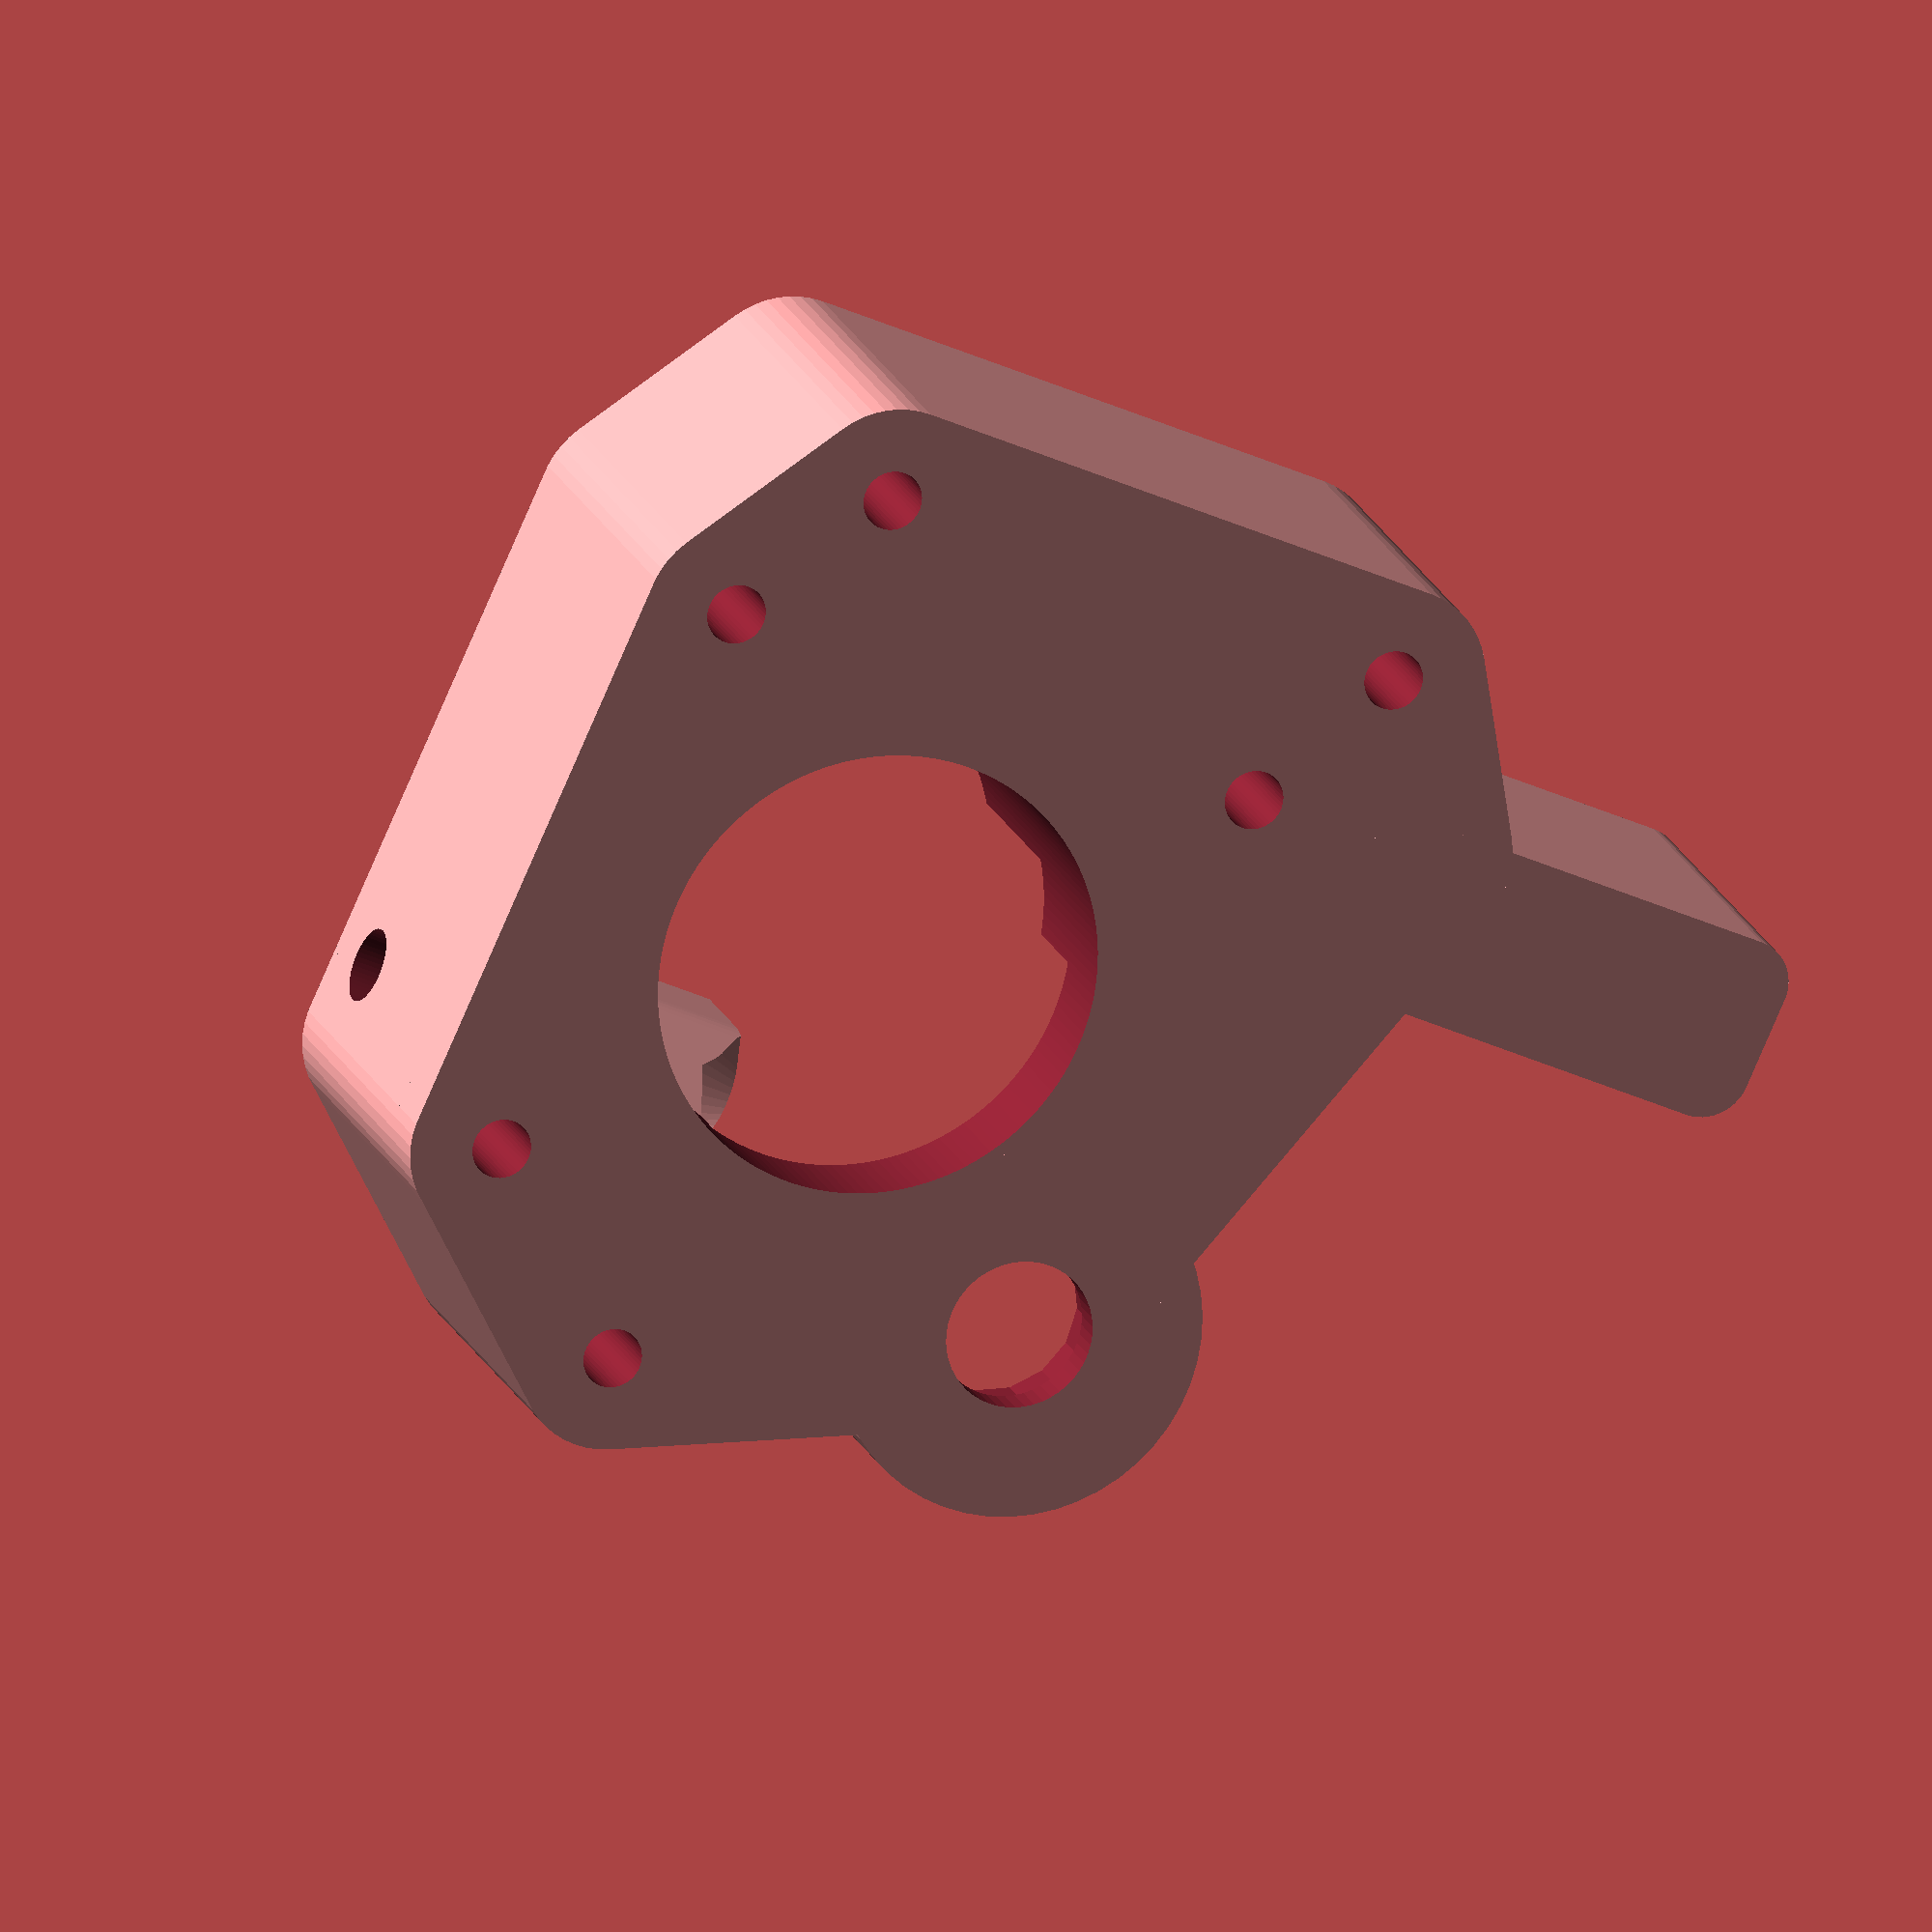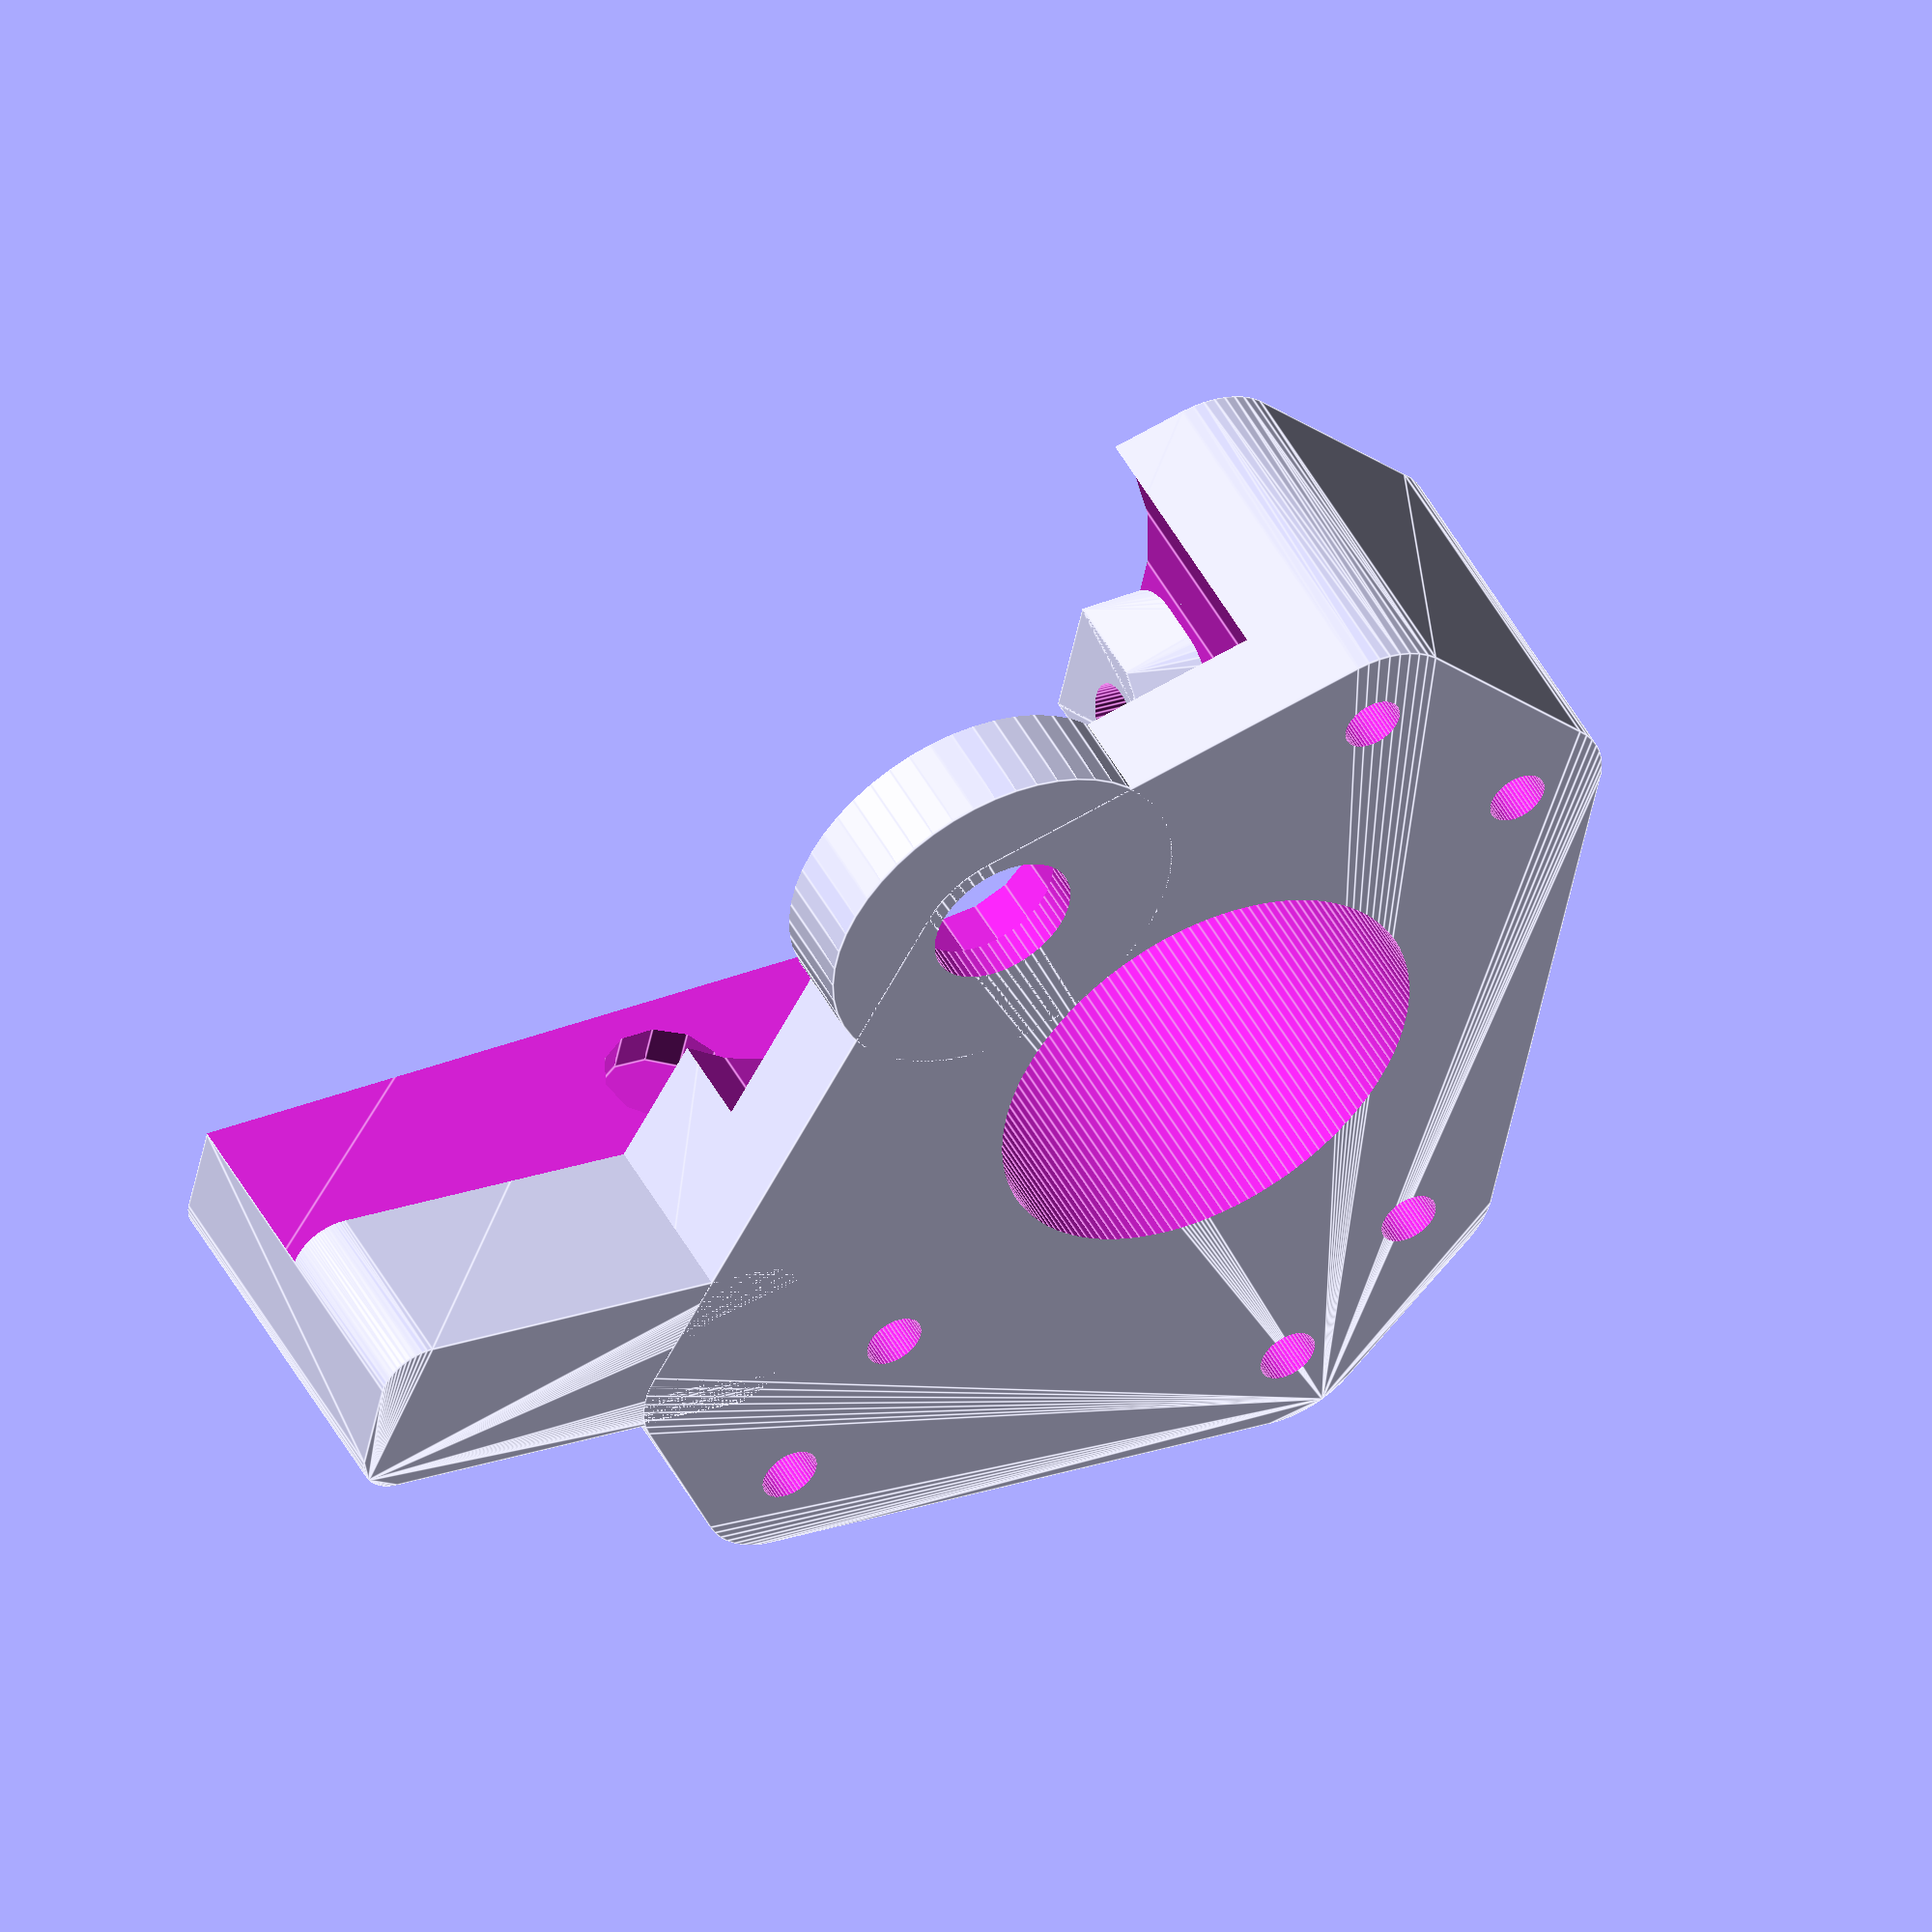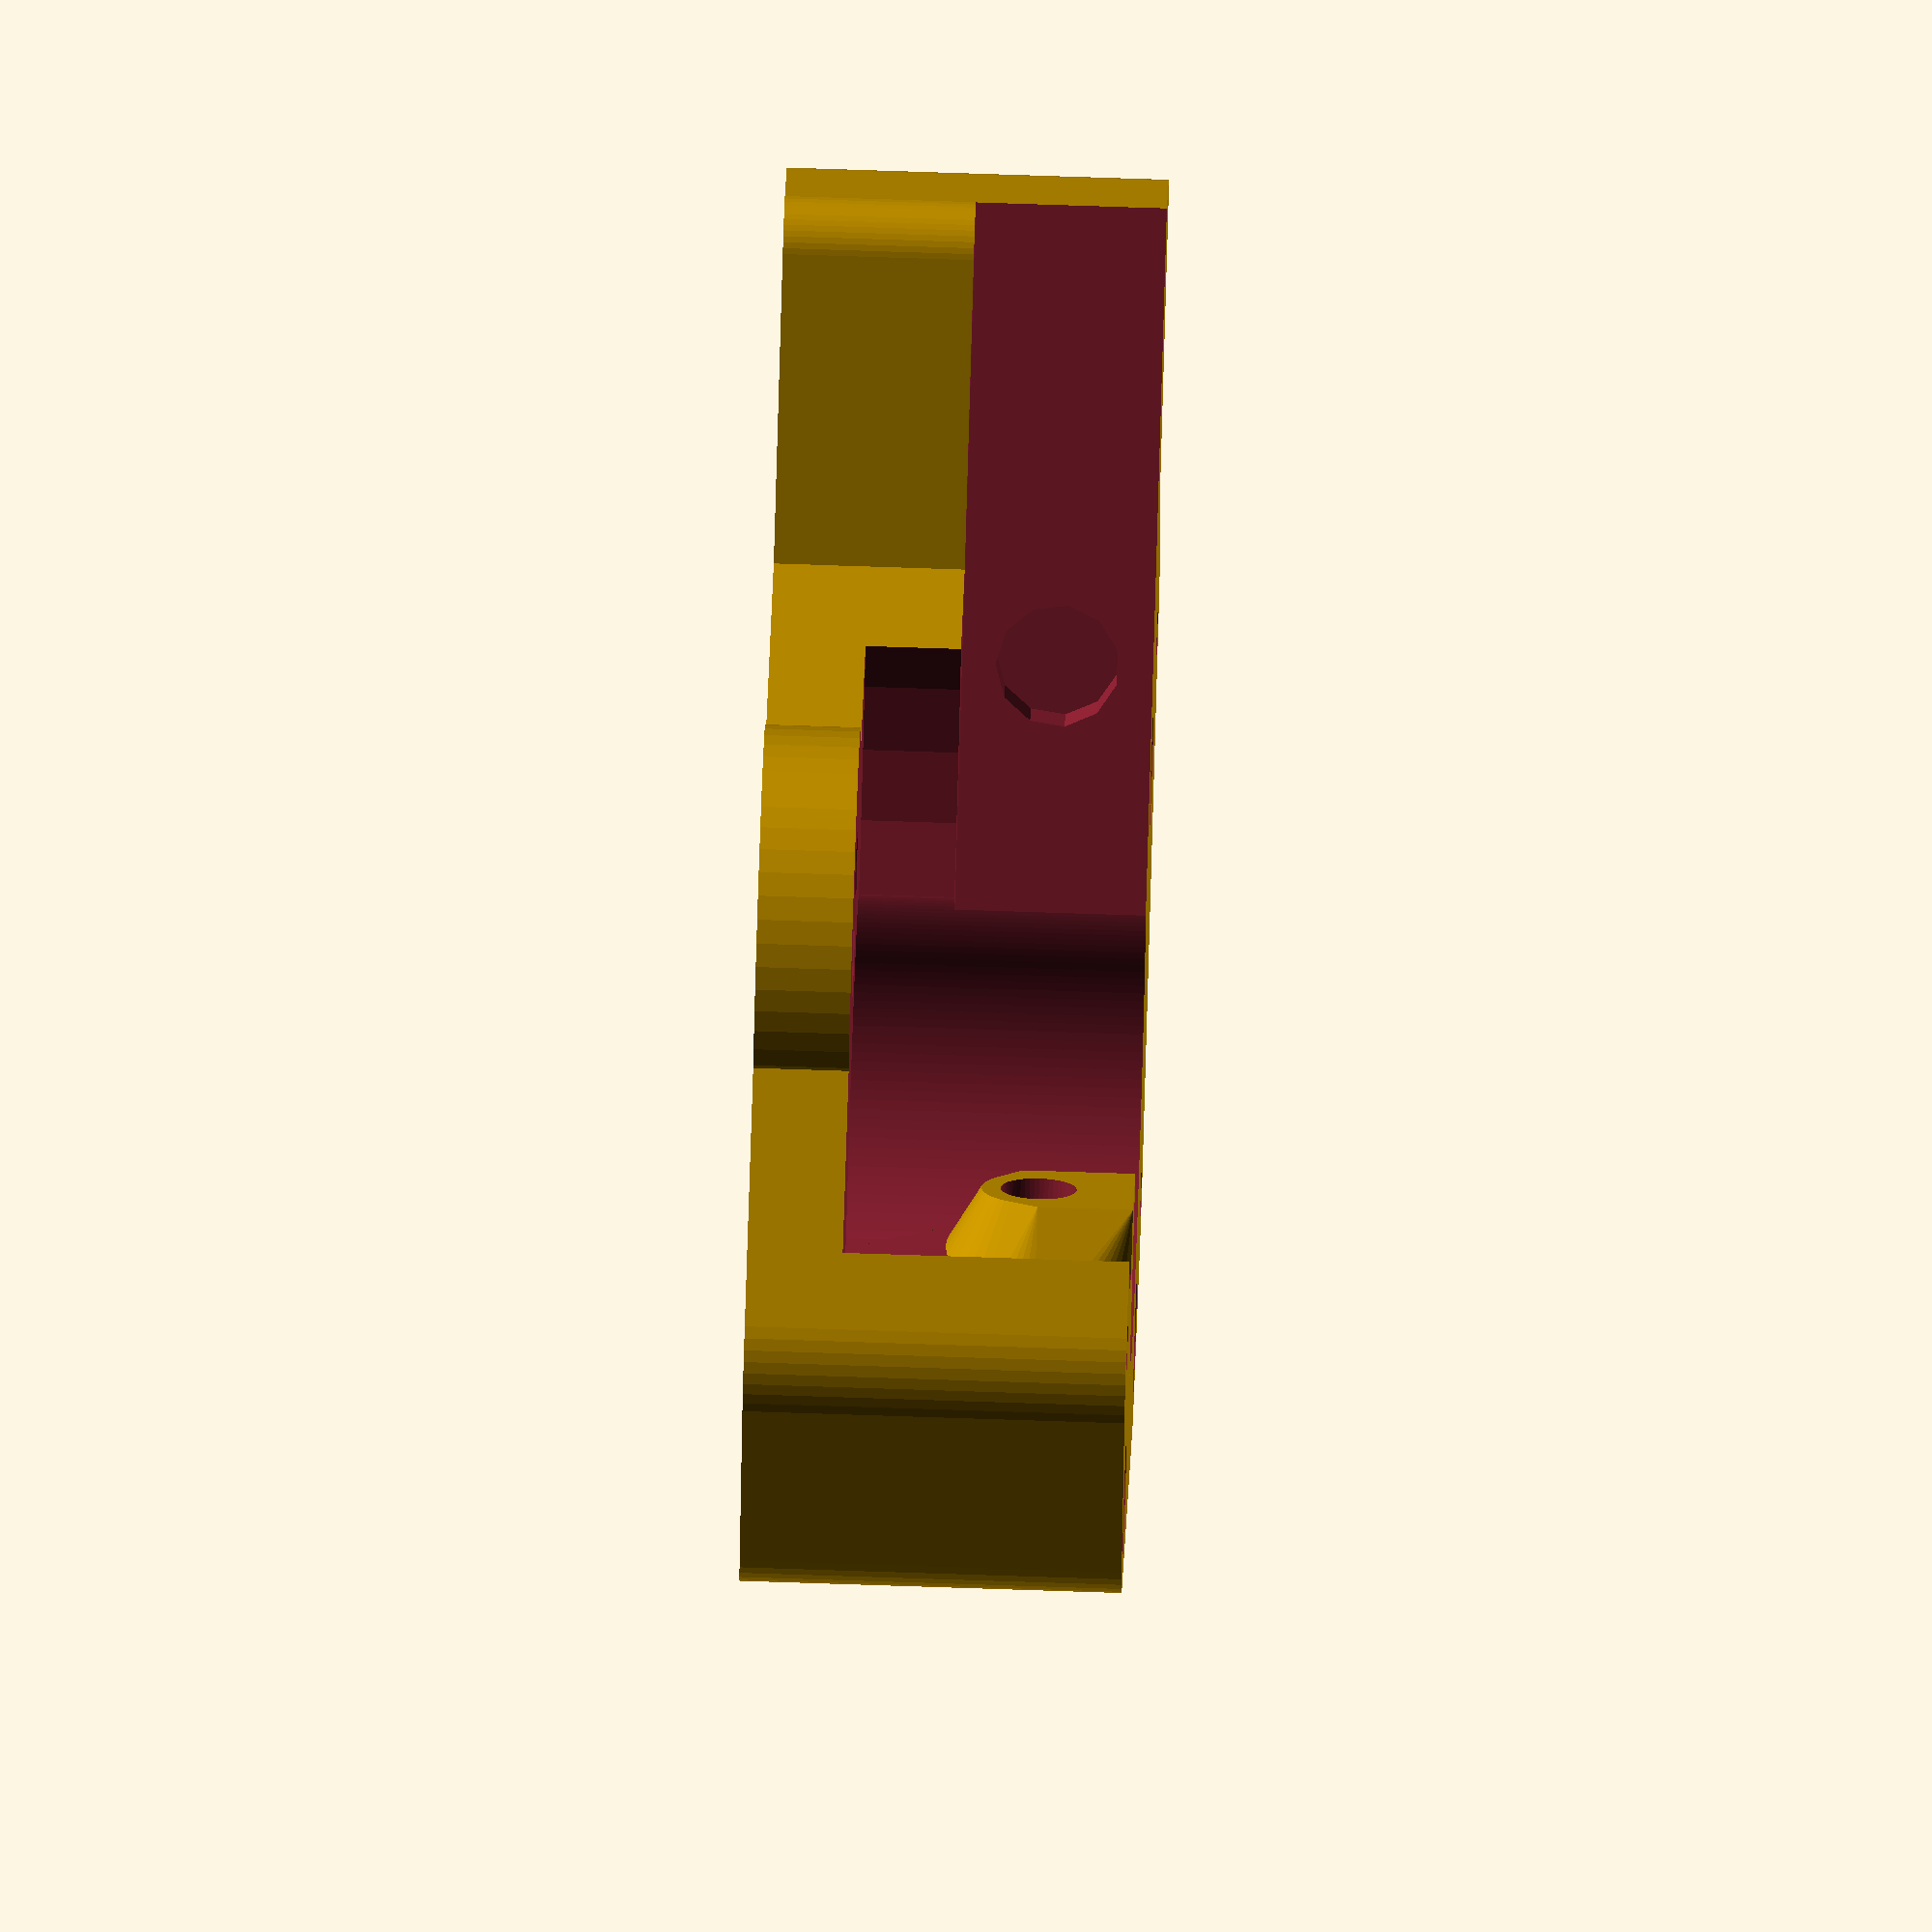
<openscad>
res = 50; // resolucion
difference()
{
    union()//cuerpo principal
    {
        translate([-15.5,15.5,0])cylinder(d = 20, h = 20, $fn = res);
        hull()
        {
        translate([10,45,0])cylinder(d = 5, h = 20, $fn = res);
        translate([15,45,0])cylinder(d = 5, h = 20, $fn = res);
        translate([10,25,0])cylinder(d = 5, h = 20, $fn = res);
        translate([15,25,0])cylinder(d = 5, h = 20, $fn = res);
        }
            hull()
        {
            
            translate([15.5,25.5,0])cylinder(d = 10, h = 20, $fn = res);
            translate([15.5,-15.5,0])cylinder(d = 10, h = 20, $fn = res);
            translate([-15.5,15.5,0])cylinder(d = 10, h = 20, $fn = res);
            translate([-15.5,-15.5,0])cylinder(d = 10, h = 20, $fn = res);
            
            translate([-24,-5,0])cylinder(d = 10, h = 20, $fn = res);
            translate([24,-10,0])cylinder(d = 10, h = 20, $fn = res);
            translate([24,20,0])cylinder(d = 10, h = 20, $fn = res);
        }
    }
    union() // vaciados
    {
        // hueco ptfe
        translate([-11.5,0,15])rotate([90,0,0])cylinder(d = 4, h = 100,center = true, $fn = res);
        //tornillos motor
        translate([15.5,15.5,-5])cylinder(d = 3.2, h = 60, $fn = res);
        translate([15.5,-15.5,-5])cylinder(d = 3.2, h = 60, $fn = res);
        translate([-15.5,15.5,-5])cylinder(d = 8, h = 60, $fn = res);
        translate([-15.5,-15.5,-5])cylinder(d = 3.2, h = 60, $fn = res);
        //cabezas tornillos motor
        translate([15.5,15.5,17])cylinder(r = 3.2, h = 60, $fn = res);
        translate([15.5,-15.5,17])cylinder(r = 3.2, h = 60, $fn = res);
        translate([-15.5,-15.5,17])cylinder(r = 3.2, h = 60, $fn = res);
        // tornillos cierre con el carro
        translate([-24,-5,-5])cylinder(d = 3.2, h = 60, $fn = res);
        translate([24,-10,-5])cylinder(d = 3.2, h = 60, $fn = res);
        translate([24,20,-5])cylinder(d = 3.2, h = 60, $fn = res);
        //eje cetral menos guía ptfe
        difference()
        {
            translate([0,0,-5])cylinder(d = 24, h = 60, $fn = res*3);
            hull()
            {
                translate([-15,0,5])rotate([90,0,0])cylinder(d = 4, h = 30, $fn = res);
                translate([-11.5,0,15])rotate([90,0,0])cylinder(d = 7, h = 30, $fn = res);
                translate([-18,-15,15])cube([10,15,5]);
            }
        }
        difference()
        {
        translate([-15.5, 15.5, 5])cylinder(d = 38, h = 60);
            hull()
            {
                translate([-15,-15,15])cube([8,15,5]);
        translate([-11.5,-6,15])rotate([-90,0,0])cylinder(d1 = 13, d2 = 6, h = 6, $fn = res);
            }
            }
            translate([-15.5, 15.5, 2])cylinder(d = 9.3, h = 60);
        //palanca
        hull()
        {
            translate([0, 0, 10])cylinder(d = 12, h = 40, $fn = res);
            translate([0, 50, 10])cylinder(d = 20, h = 40, $fn = res);
        }
        //muelle
        translate([0, 23, 15])rotate([0,90,0])cylinder(d = 6.5, h = 10);
    }
}






//rueda

//color("BLACK")translate([-15.5, 15.5, 7])cylinder(d = 34, h = 4);


</openscad>
<views>
elev=162.0 azim=65.6 roll=16.4 proj=o view=solid
elev=310.7 azim=78.1 roll=152.6 proj=o view=edges
elev=286.7 azim=57.6 roll=271.9 proj=o view=wireframe
</views>
